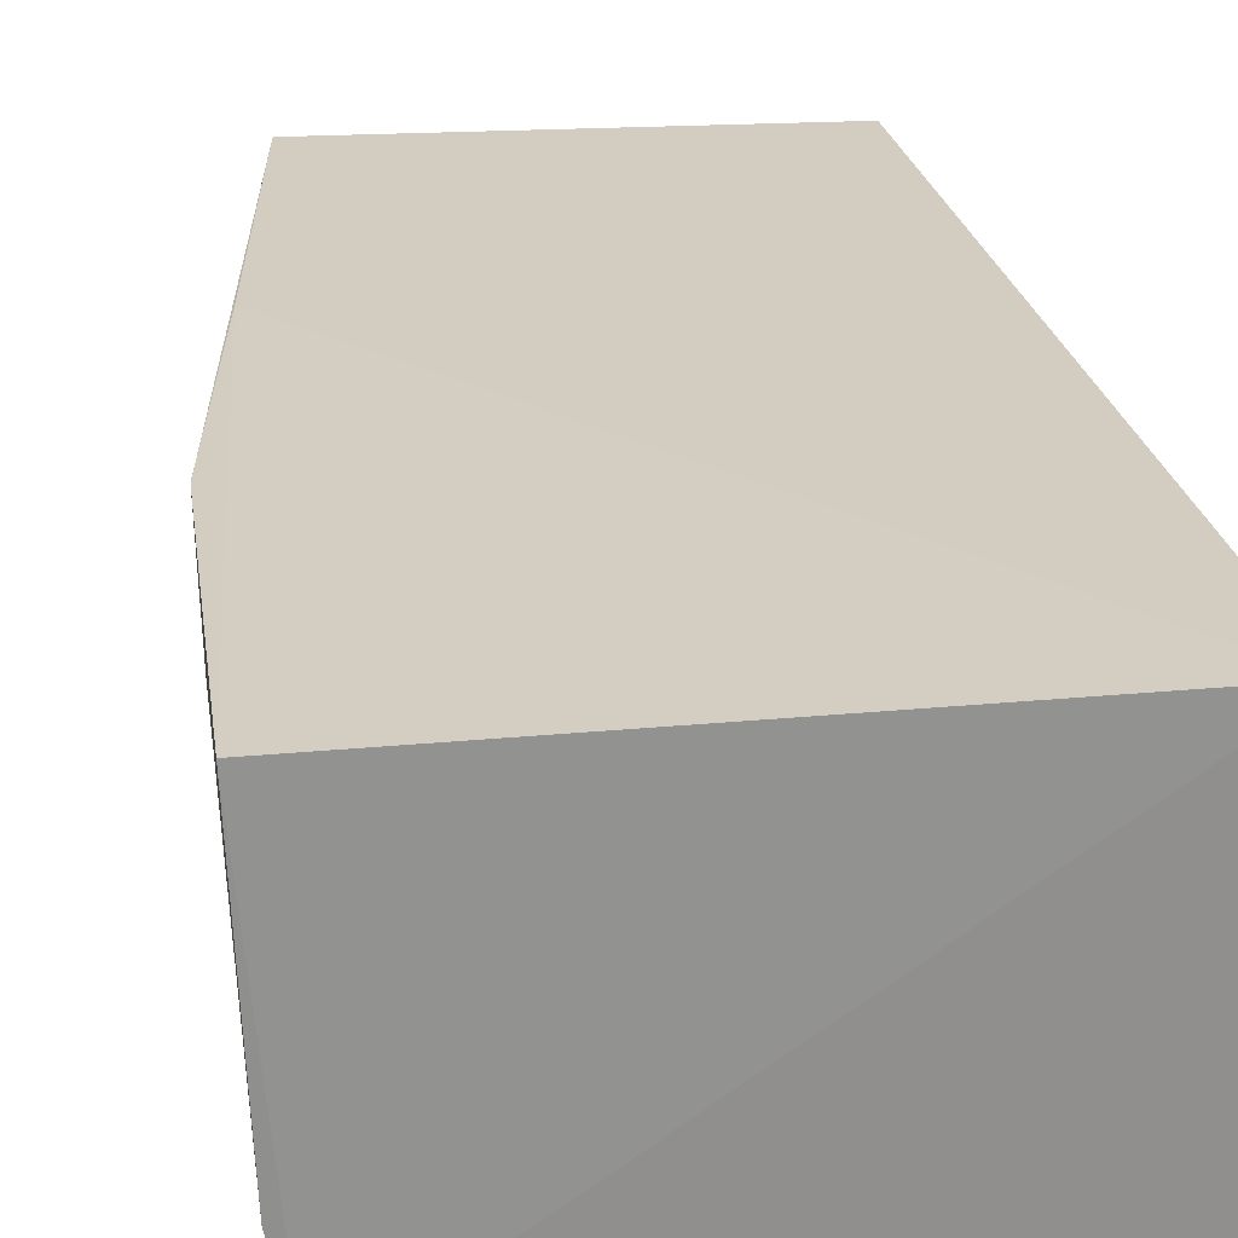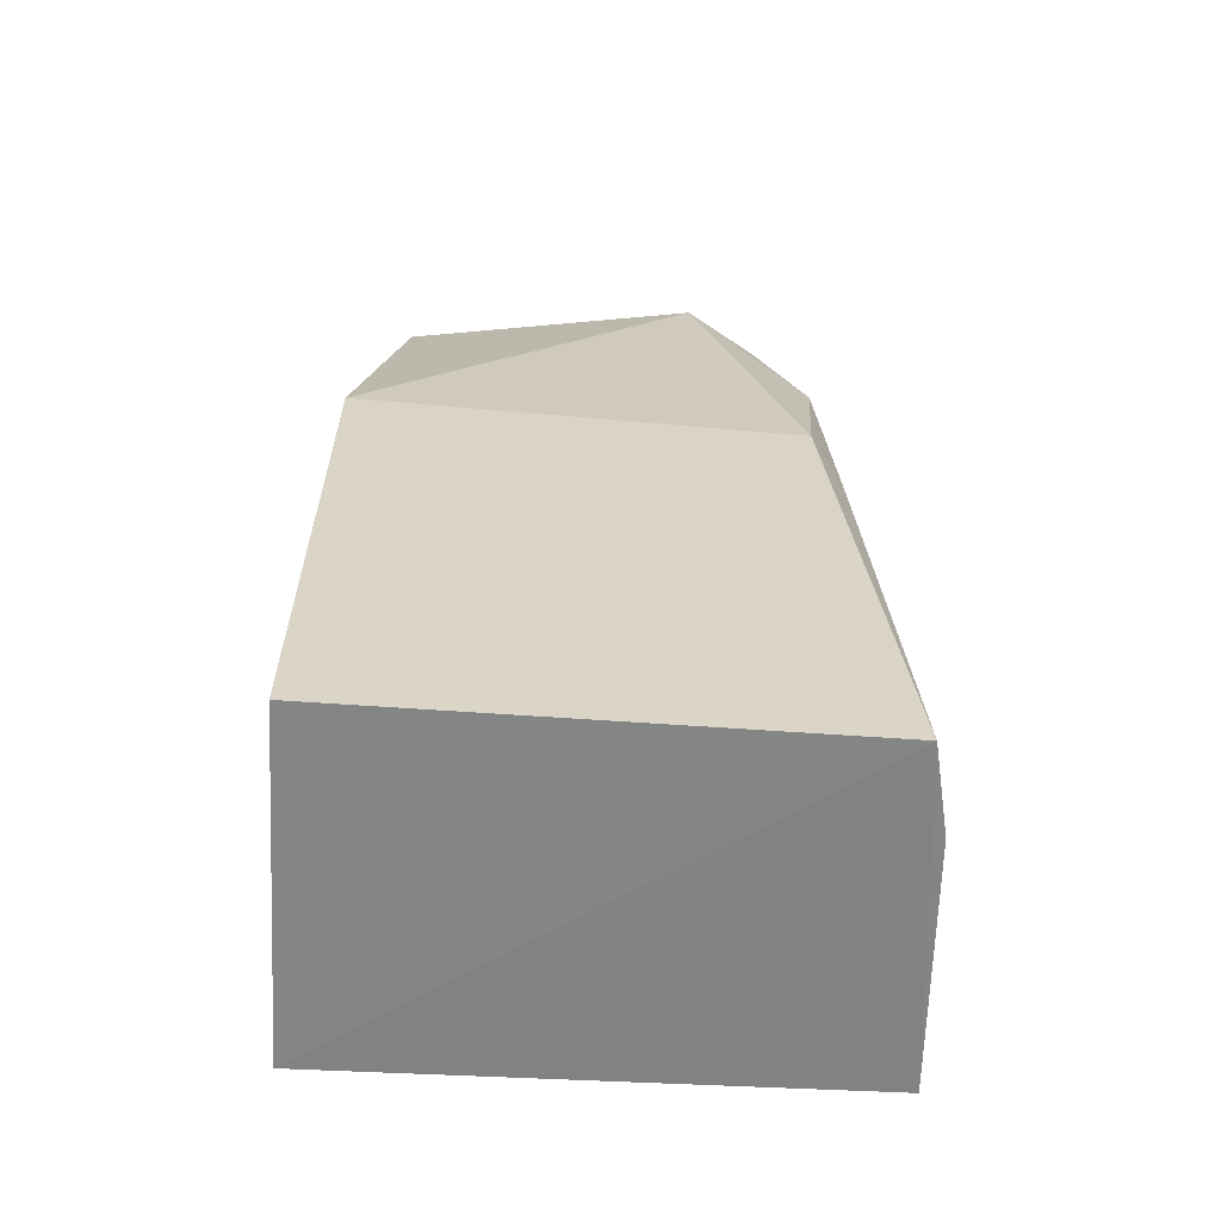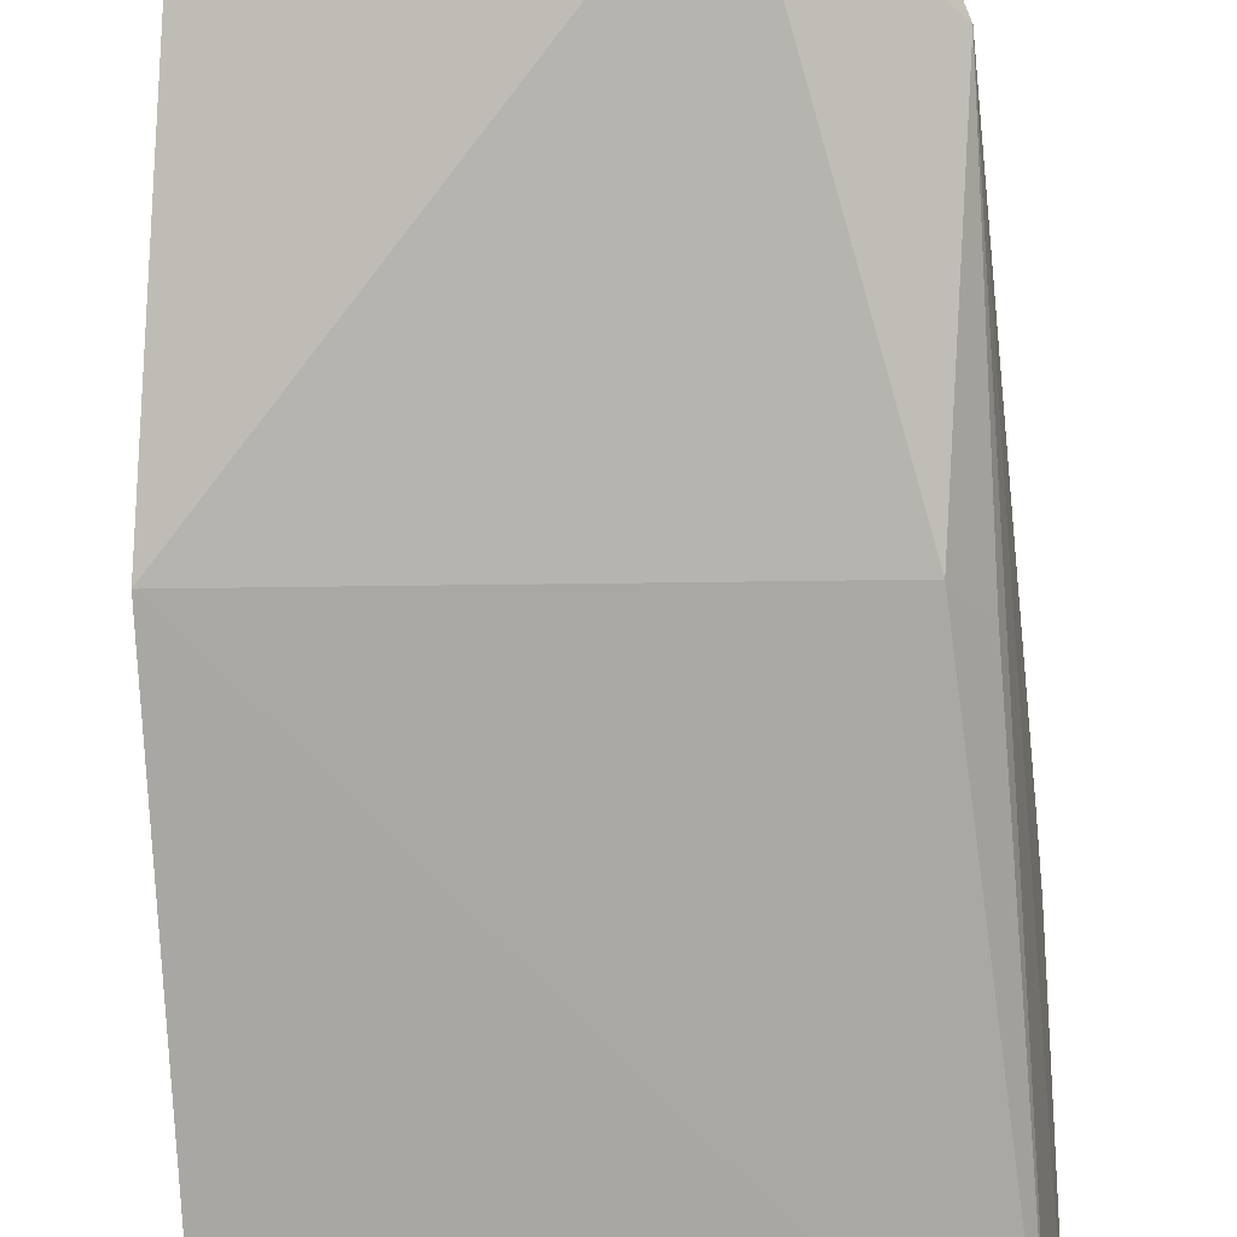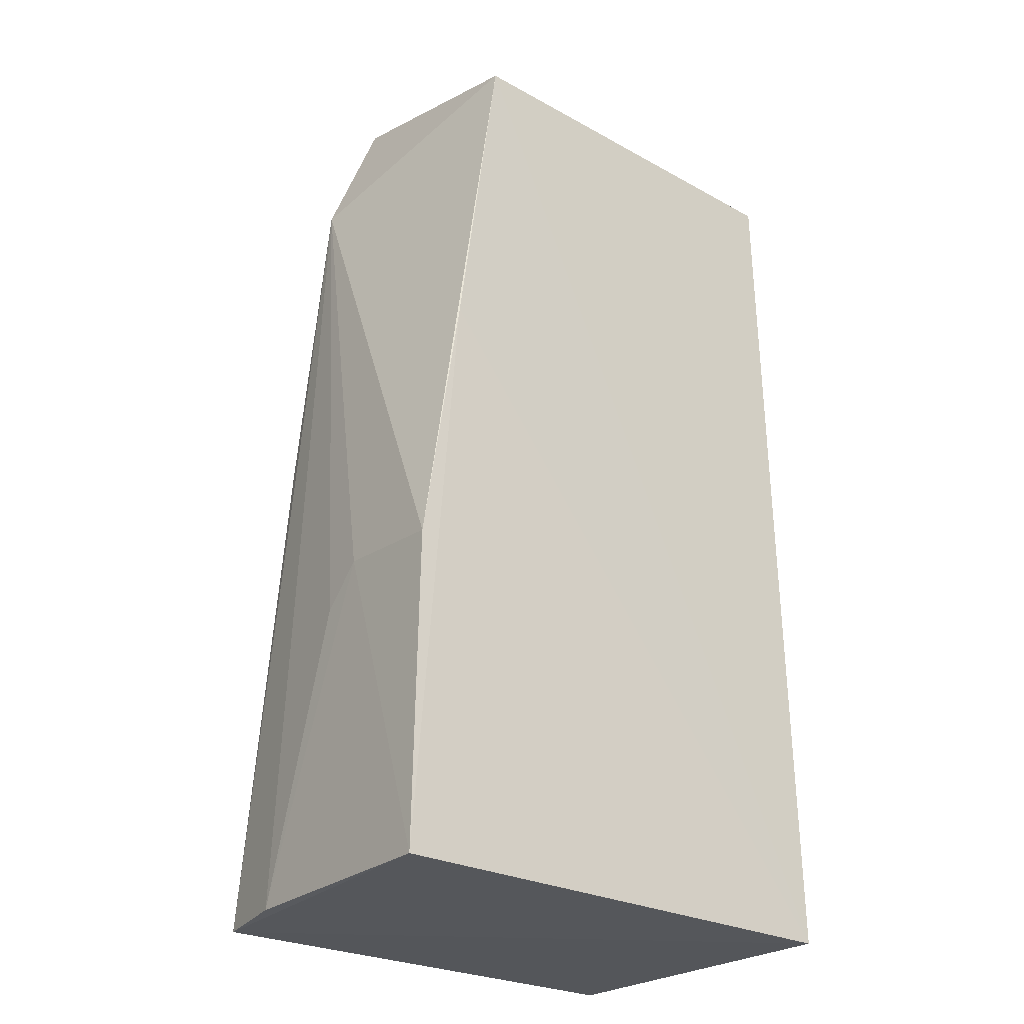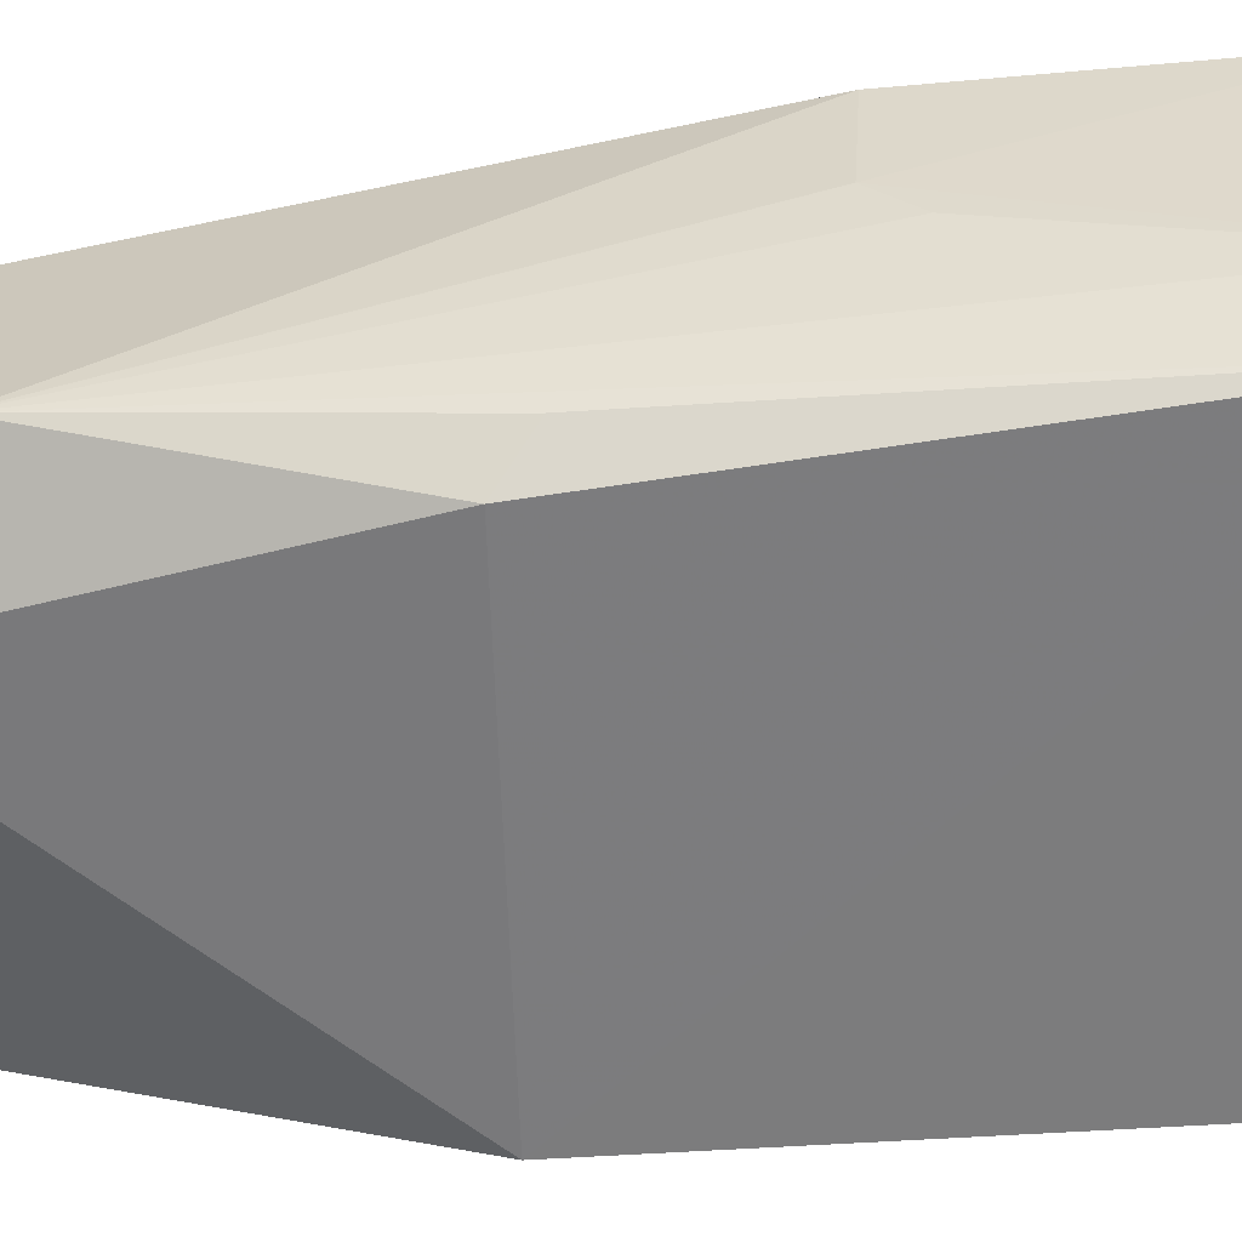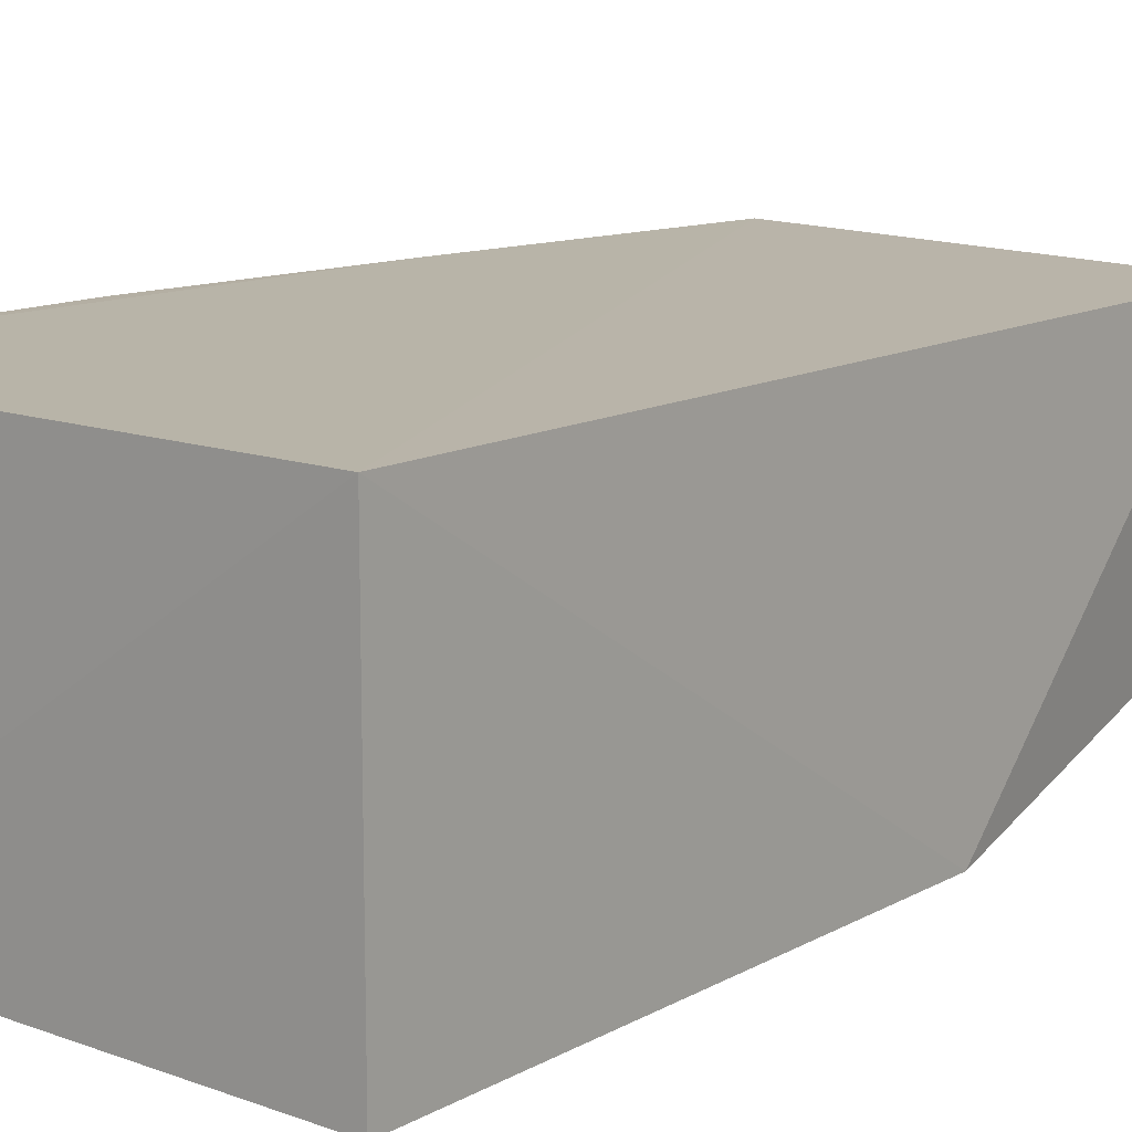
<metadata>
{"format":"obj","ext":"obj","renderer":"f3d","projection":"perspective","resolution":1024,"background":"white","views":[{"elev":25.0,"azim":-9.3,"up":"+Z"},{"elev":-61.6,"azim":176.6,"up":"+Y"},{"elev":-74.6,"azim":-177.5,"up":"+Z"},{"elev":-25.3,"azim":-39.6,"up":"+Y"},{"elev":-58.1,"azim":-86.2,"up":"+Z"},{"elev":13.1,"azim":38.8,"up":"+Z"}]}
</metadata>
<code>
v -0.07041 0.09956 0.08128
v -0.06894 -0.00581 0.08251
v -0.06894 0.05918 0.04252
v -0.1085 0.1052 0.04804
v -0.1295 -0.005191 0.08241
v -0.07331 0.1003 0.0515
v -0.1182 0.1005 0.08209
v -0.06894 -0.00581 0.04252
v -0.08501 0.1047 0.06931
v -0.1238 0.0629 0.08232
v -0.1262 -0.005857 0.0432
v -0.08808 0.104 0.07262
v -0.1202 0.05738 0.04325
v -0.1234 0.091 0.05292
v -0.08431 0.1044 0.07137
v -0.1175 0.1067 0.05403
v -0.1281 0.02838 0.06357
v -0.1239 0.05343 0.04755
v -0.1287 0.03215 0.08227
v -0.1284 -0.005491 0.05341
v -0.1283 0.0331 0.06842
f 1 2 3
f 6 1 3
f 6 3 4
f 7 2 1
f 8 3 2
f 9 6 4
f 10 5 2
f 10 2 7
f 11 8 2
f 11 2 5
f 11 3 8
f 12 7 1
f 13 4 3
f 13 3 11
f 14 4 13
f 15 12 1
f 15 1 6
f 15 6 9
f 16 9 4
f 16 7 12
f 16 14 7
f 16 4 14
f 16 15 9
f 16 12 15
f 18 14 13
f 18 13 11
f 18 11 14
f 19 10 7
f 19 7 14
f 19 5 10
f 20 17 14
f 20 14 11
f 20 11 5
f 21 19 14
f 21 14 17
f 21 5 19
f 21 20 5
f 21 17 20

</code>
